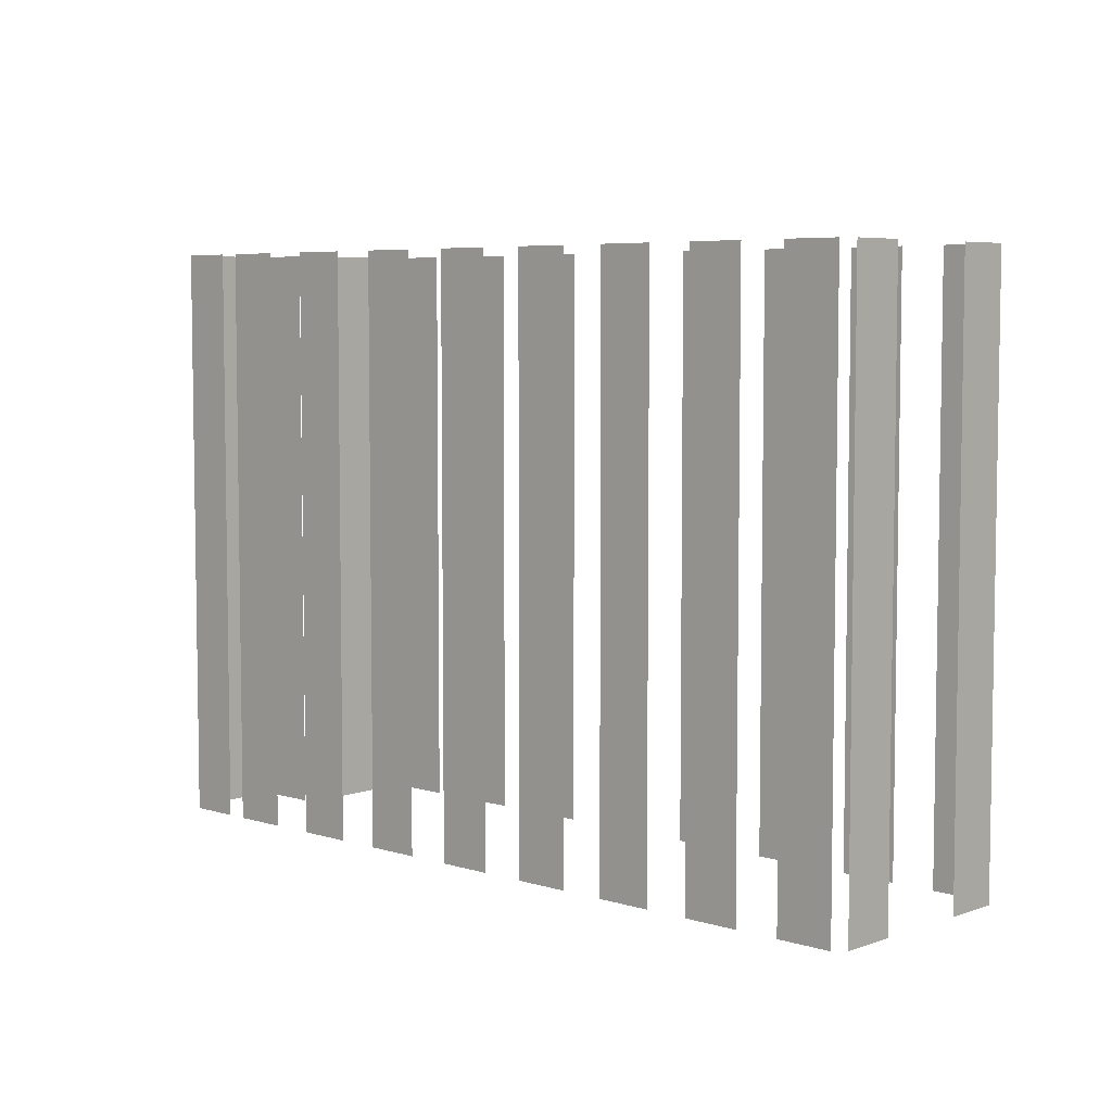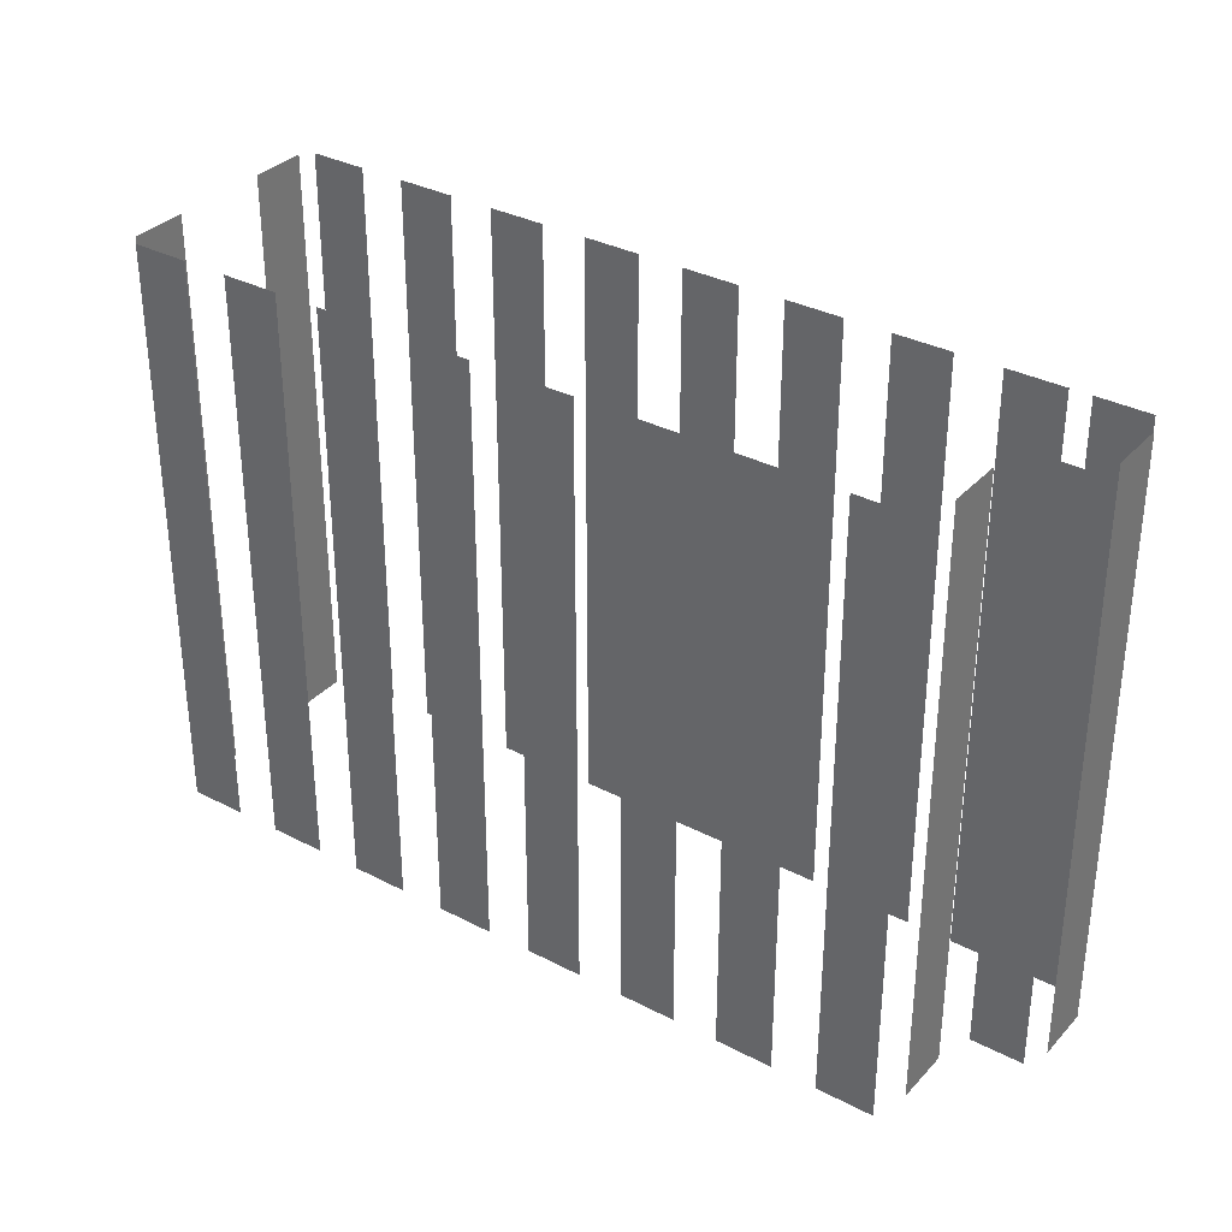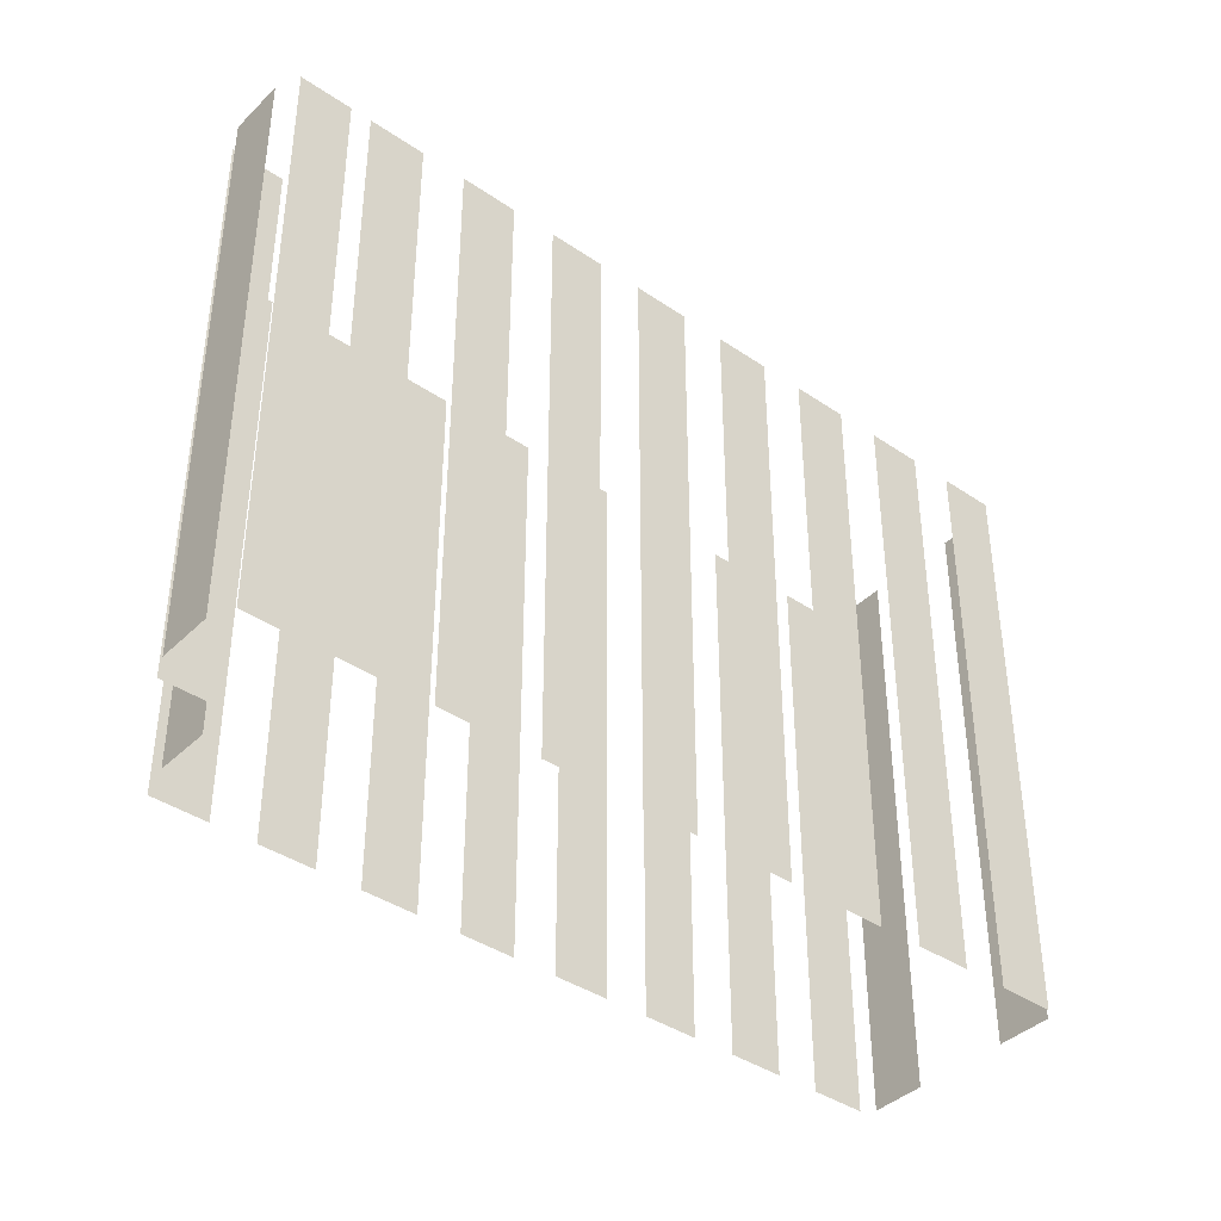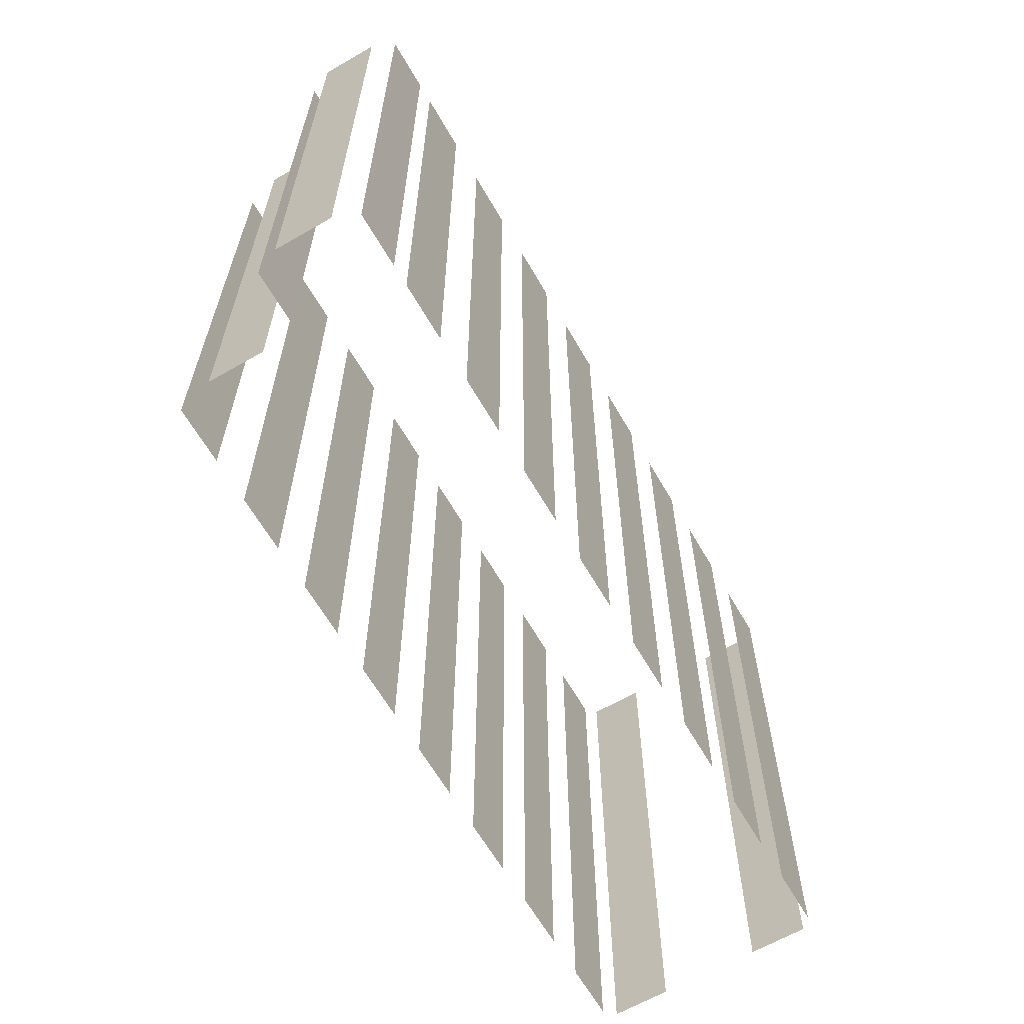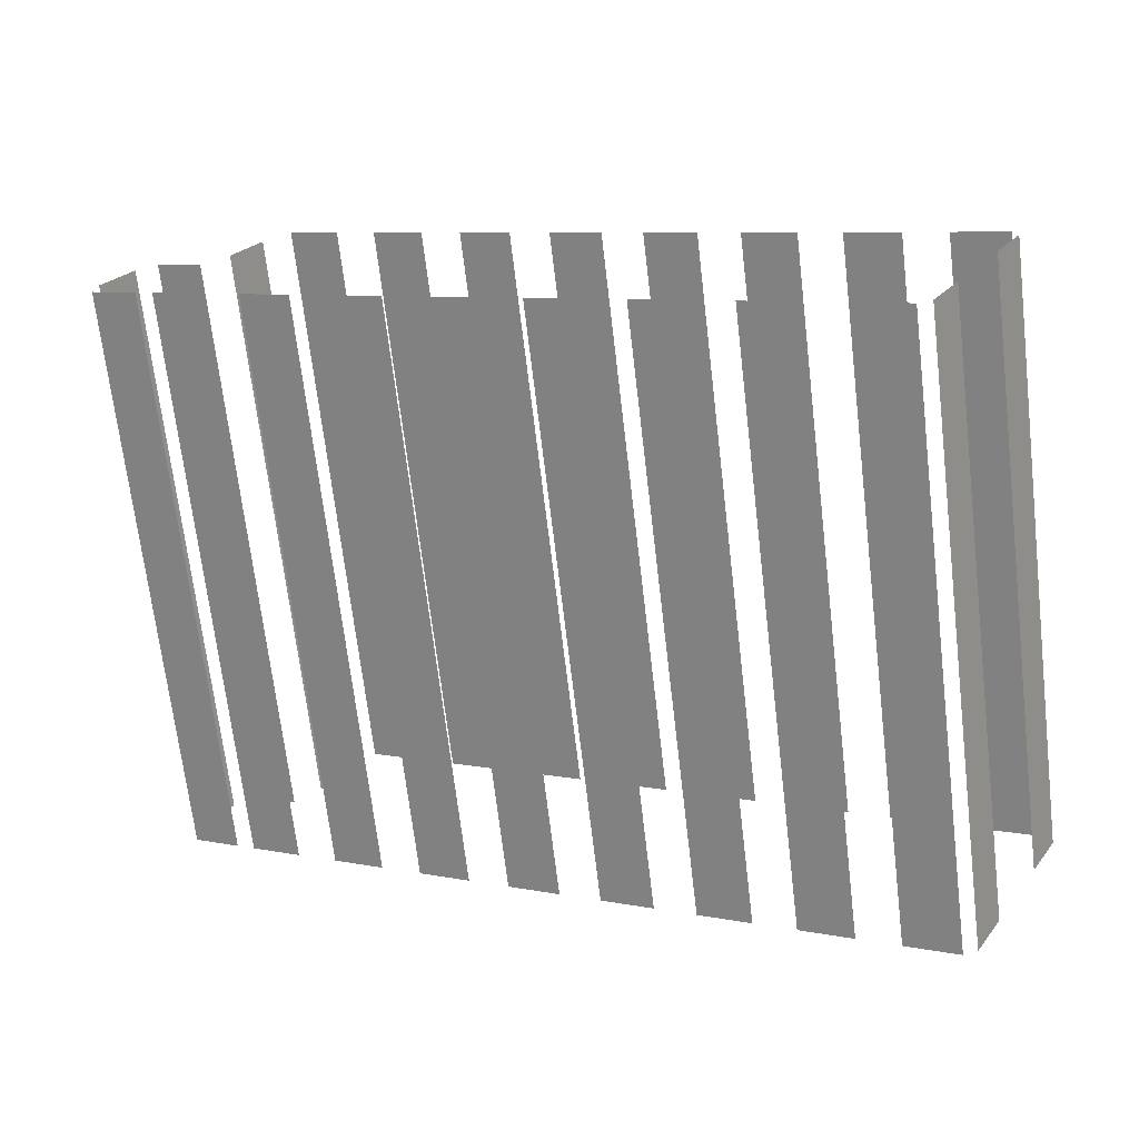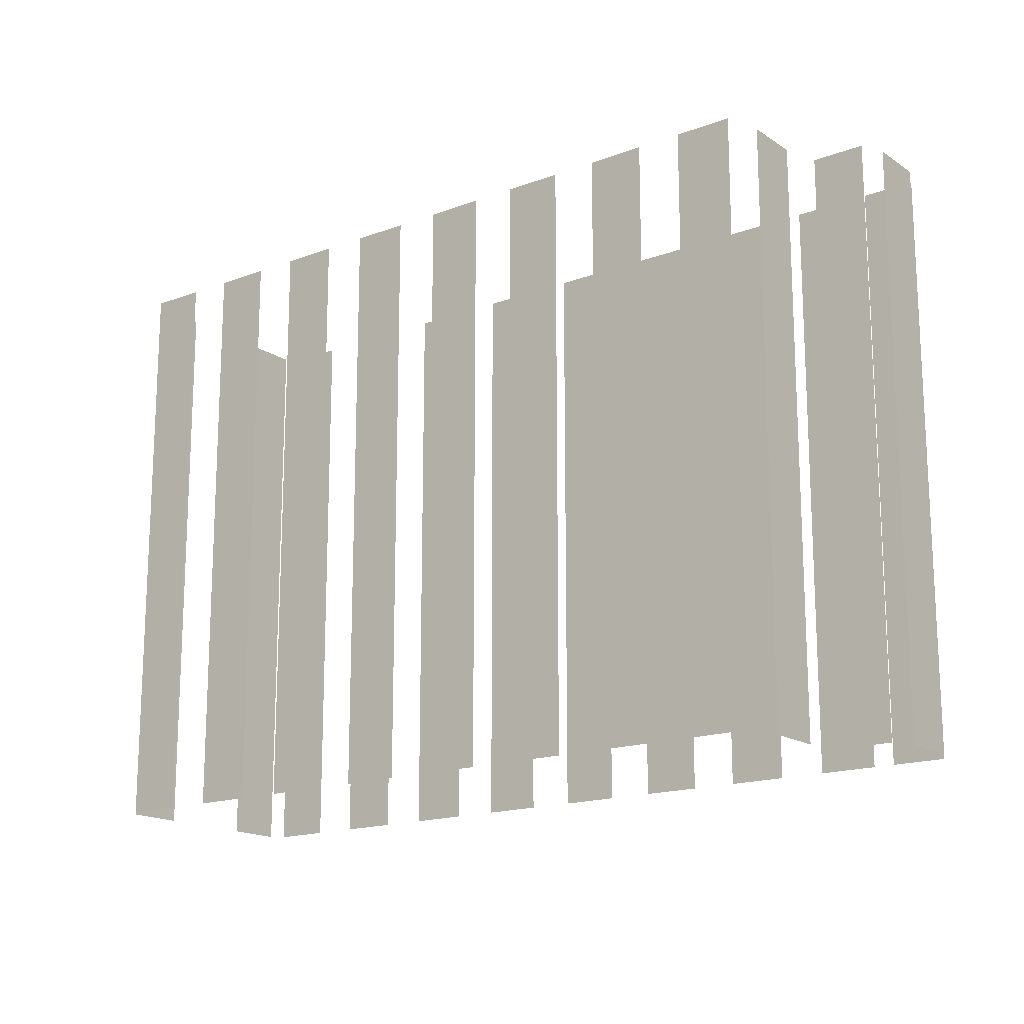
<metadata>
{"format":"obj","ext":"obj","renderer":"f3d","projection":"perspective","resolution":1024,"background":"white","views":[{"elev":5.8,"azim":14.9,"up":"+Z"},{"elev":33.8,"azim":-173.0,"up":"+Z"},{"elev":-39.9,"azim":-68.5,"up":"+Z"},{"elev":-64.0,"azim":-88.3,"up":"+Z"},{"elev":-69.8,"azim":6.8,"up":"+Y"},{"elev":-16.7,"azim":-171.1,"up":"+Z"}]}
</metadata>
<code>
o geometryt000010000010000110010110000110000110100100000010st79
v 575.3 -37.45 932.2
v 576.9 -38.29 932.2
v 576.9 -38.29 952
v 575.3 -37.45 952
v 576.3 -34.91 932.2
v 575.4 -36.58 932.2
v 575.4 -36.58 952
v 576.3 -34.91 952
v 578.5 -35.22 932.2
v 577 -34.37 932.2
v 577 -34.37 952
v 578.5 -35.22 952
v 577.5 -38.62 932.2
v 579.2 -39.53 932.2
v 579.2 -39.53 952
v 577.5 -38.62 952
v 580.5 -40.24 952
v 580.5 -40.24 932.2
v 582.2 -41.15 932.2
v 582.2 -41.15 952
v 583.5 -41.86 932.2
v 585.2 -42.77 932.2
v 585.2 -42.77 952
v 583.5 -41.86 952
v 586.5 -43.48 932.2
v 588.2 -44.39 932.2
v 588.2 -44.39 952
v 586.5 -43.48 952
v 589.5 -45.11 932.2
v 591.2 -46.01 932.2
v 591.2 -46.01 952
v 589.5 -45.11 952
v 592.5 -46.73 952
v 592.5 -46.73 932.2
v 594.2 -47.63 932.2
v 594.2 -47.63 952
v 595.5 -48.35 952
v 595.5 -48.35 932.2
v 597.2 -49.25 932.2
v 597.2 -49.25 952
v 598.5 -49.97 952
v 598.5 -49.97 932.2
v 600.2 -50.88 932.2
v 600.2 -50.88 952
v 580.3 -32.64 952
v 580.3 -32.64 932.2
v 579.4 -34.32 932.2
v 579.4 -34.32 952
v 582.9 -32.64 952
v 582.9 -32.64 932.2
v 581.2 -31.74 932.2
v 581.2 -31.74 952
v 585.9 -34.27 952
v 585.9 -34.27 932.2
v 584.2 -33.36 932.2
v 584.2 -33.36 952
v 588.9 -35.89 932.2
v 587.2 -34.98 932.2
v 587.2 -34.98 952
v 588.9 -35.89 952
v 591.9 -37.51 952
v 591.9 -37.51 932.2
v 590.2 -36.6 932.2
v 590.2 -36.6 952
v 594.9 -39.13 952
v 594.9 -39.13 932.2
v 593.2 -38.22 932.2
v 593.2 -38.22 952
v 597.9 -40.75 932.2
v 596.2 -39.84 932.2
v 596.2 -39.84 952
v 597.9 -40.75 952
v 600.9 -42.37 952
v 600.9 -42.37 932.2
v 599.2 -41.47 932.2
v 599.2 -41.47 952
v 603.9 -43.99 932.2
v 602.2 -43.09 932.2
v 602.2 -43.09 952
v 603.9 -43.99 952
v 600.7 -50.74 932.2
v 601.6 -49.06 932.2
v 601.6 -49.06 952
v 600.7 -50.74 952
v 603.2 -46.14 932.2
v 604.1 -44.46 932.2
v 604.1 -44.46 952
v 603.2 -46.14 952
f 1 2 3
f 4 1 3
f 5 6 7
f 8 5 7
f 9 10 11
f 12 9 11
f 13 14 15
f 16 13 15
f 17 18 19
f 17 19 20
f 21 22 23
f 24 21 23
f 25 26 27
f 28 25 27
f 29 30 31
f 32 29 31
f 33 34 35
f 33 35 36
f 37 38 39
f 37 39 40
f 41 42 43
f 41 43 44
f 45 46 47
f 45 47 48
f 49 50 51
f 49 51 52
f 53 54 55
f 53 55 56
f 57 58 59
f 60 57 59
f 61 62 63
f 61 63 64
f 65 66 67
f 65 67 68
f 69 70 71
f 72 69 71
f 73 74 75
f 73 75 76
f 77 78 79
f 80 77 79
f 81 82 83
f 84 81 83
f 85 86 87
f 88 85 87

</code>
